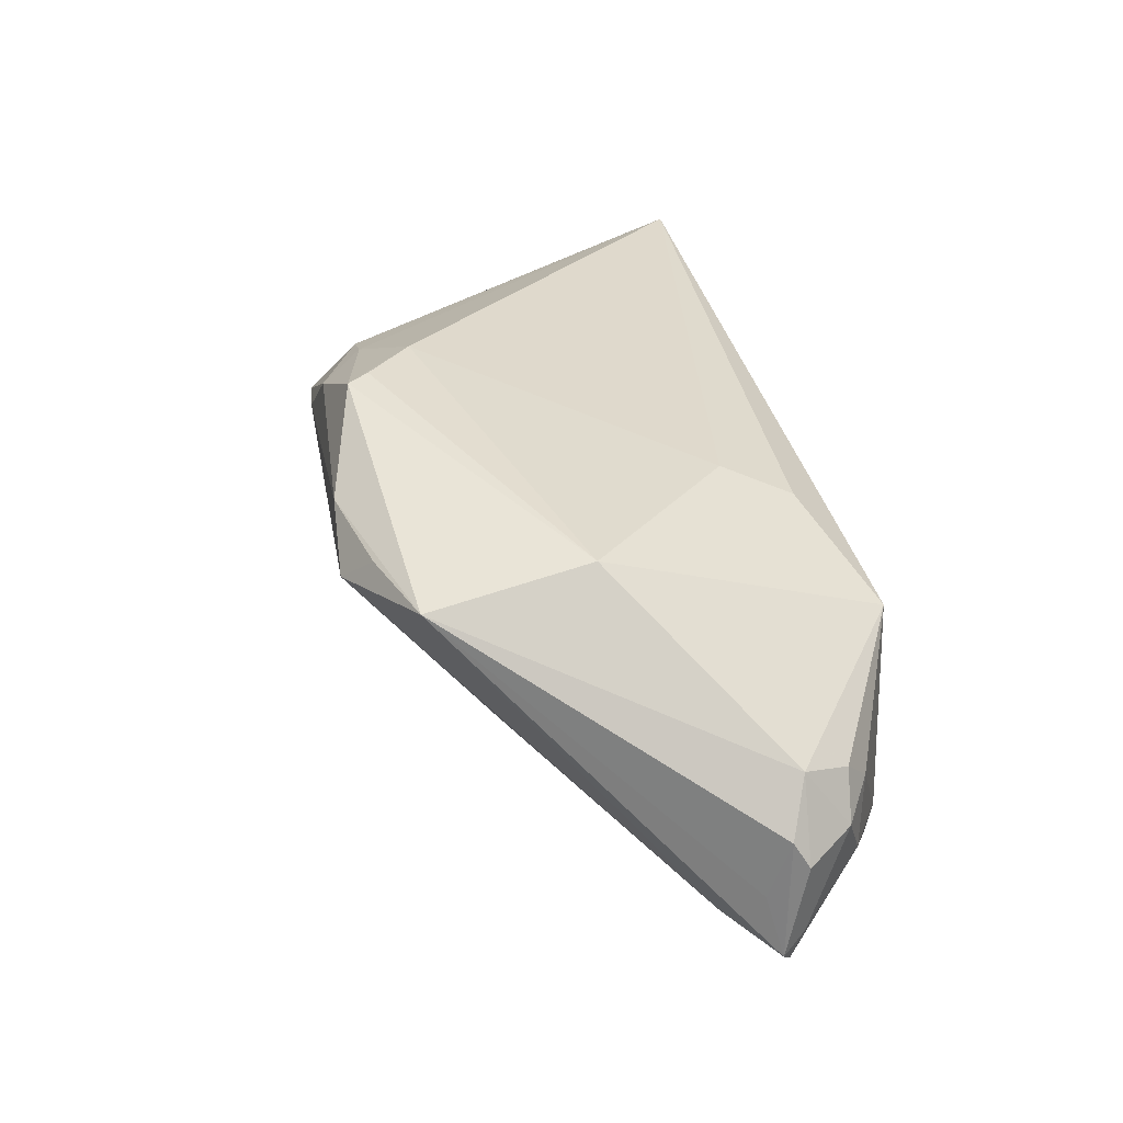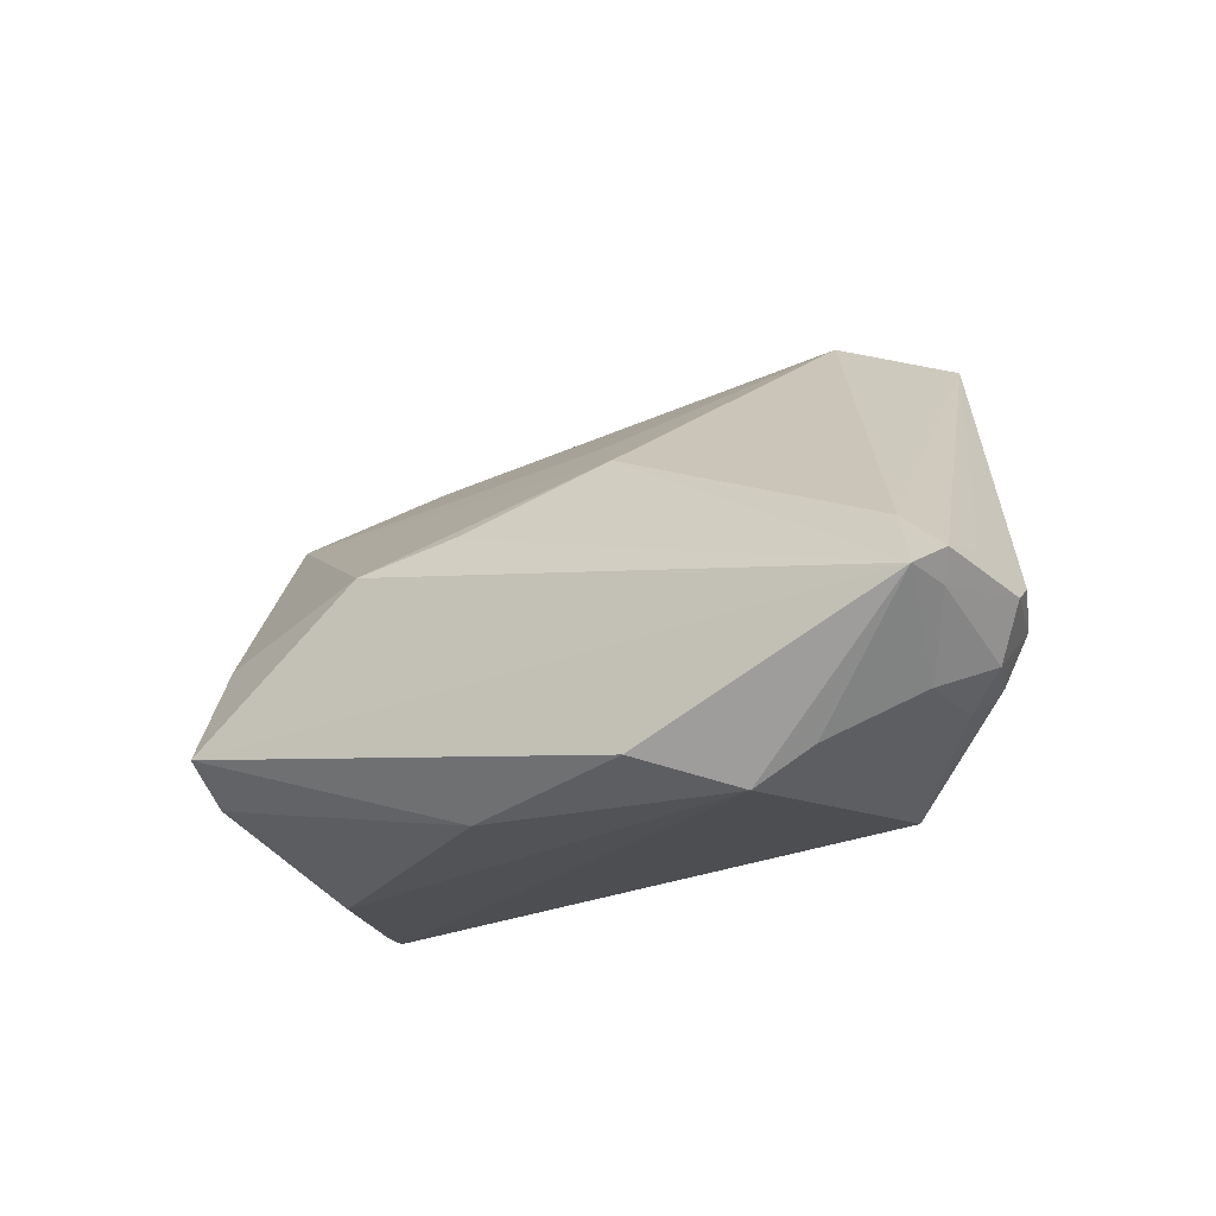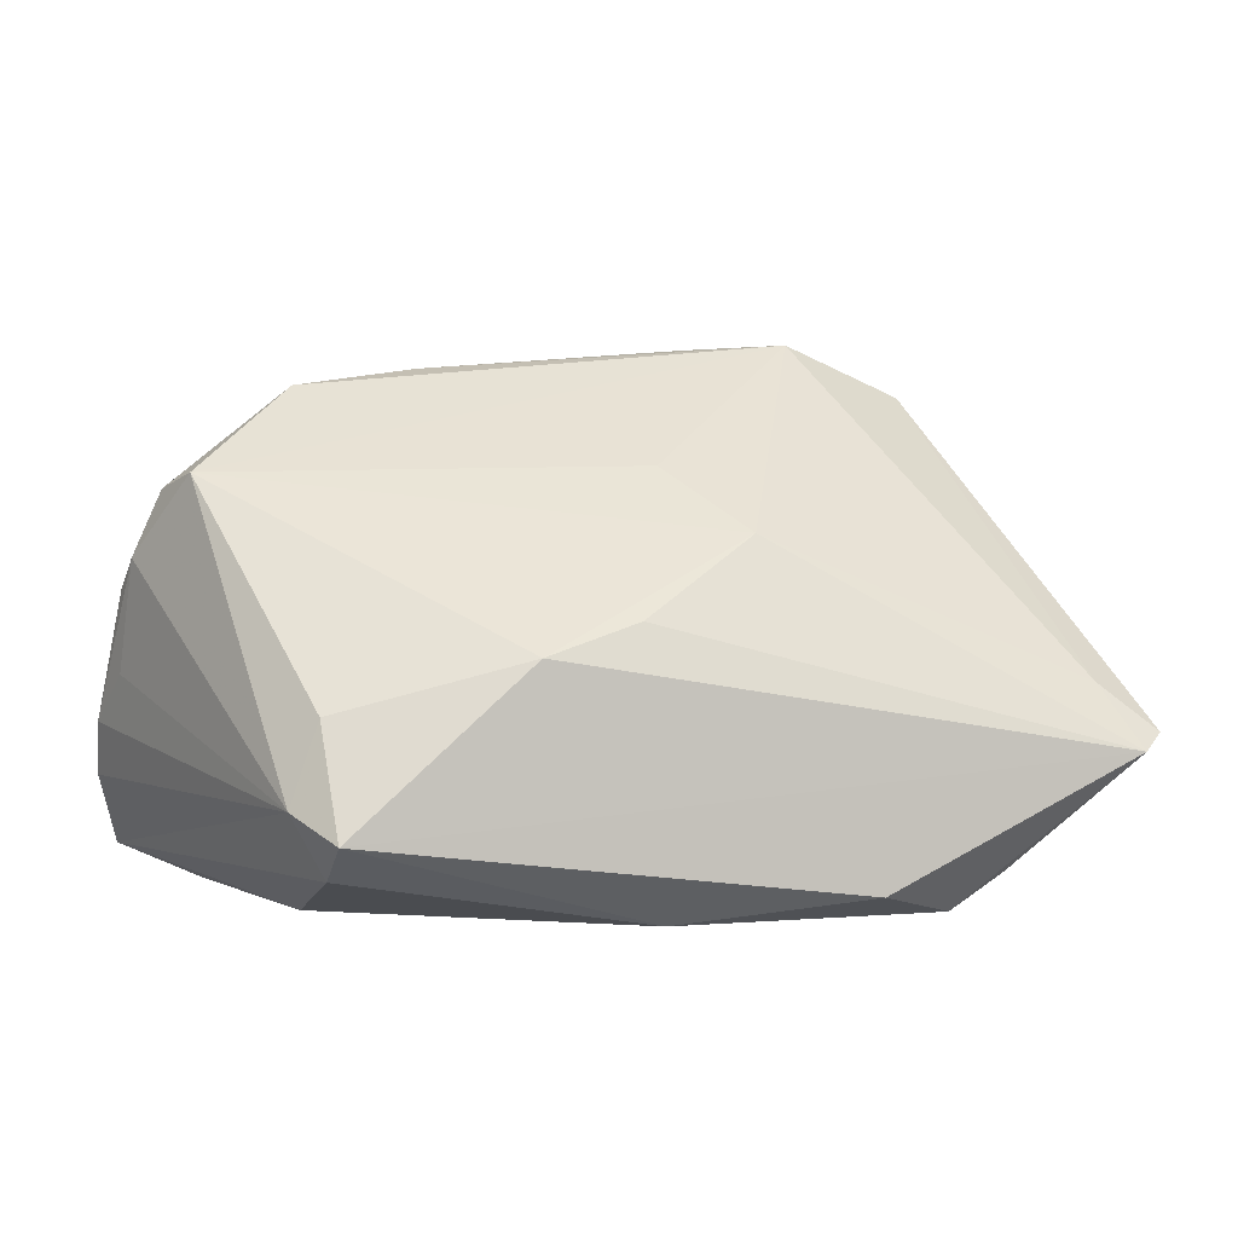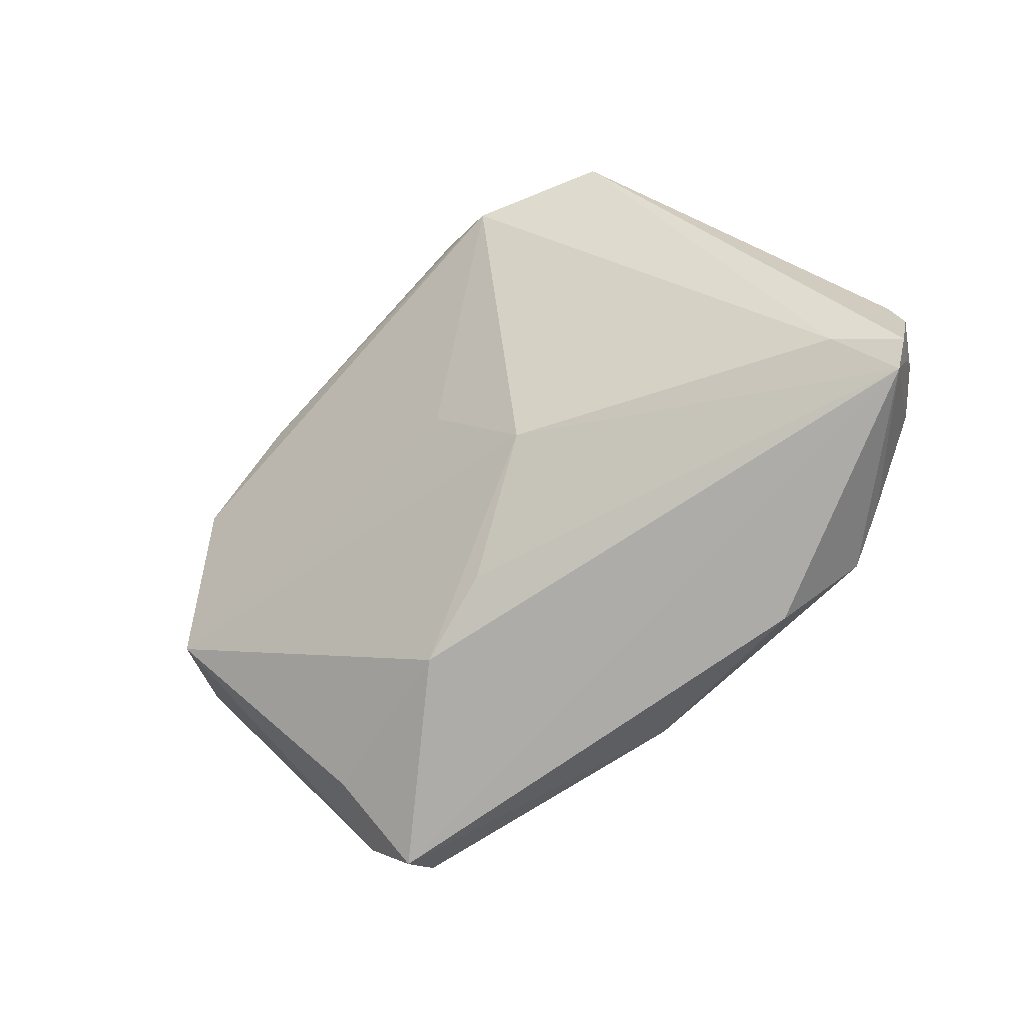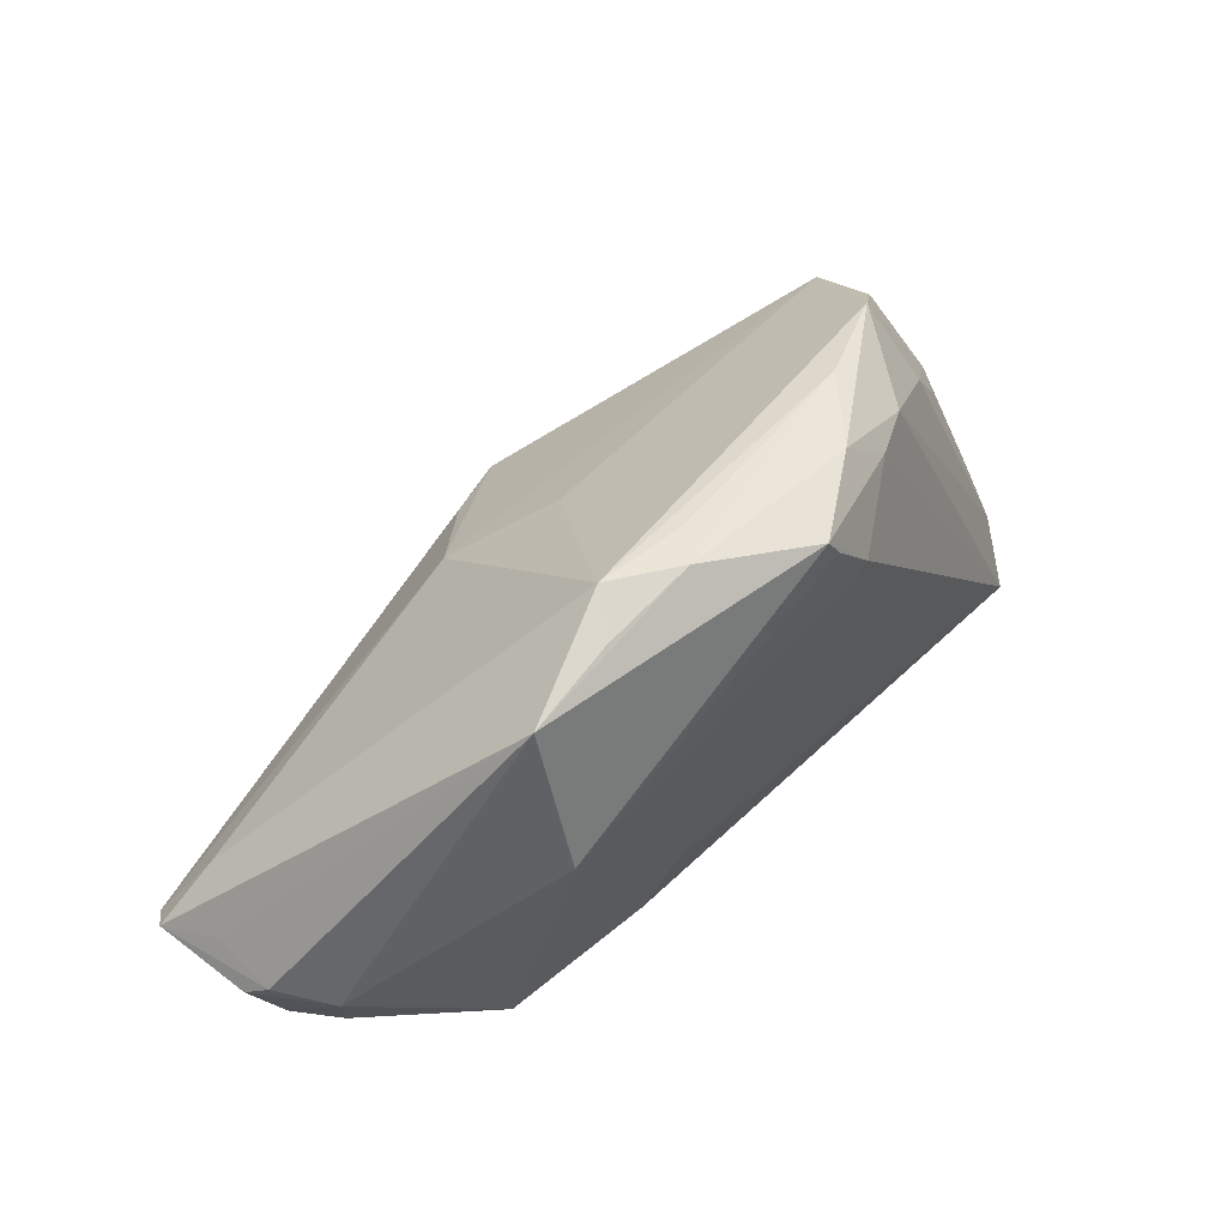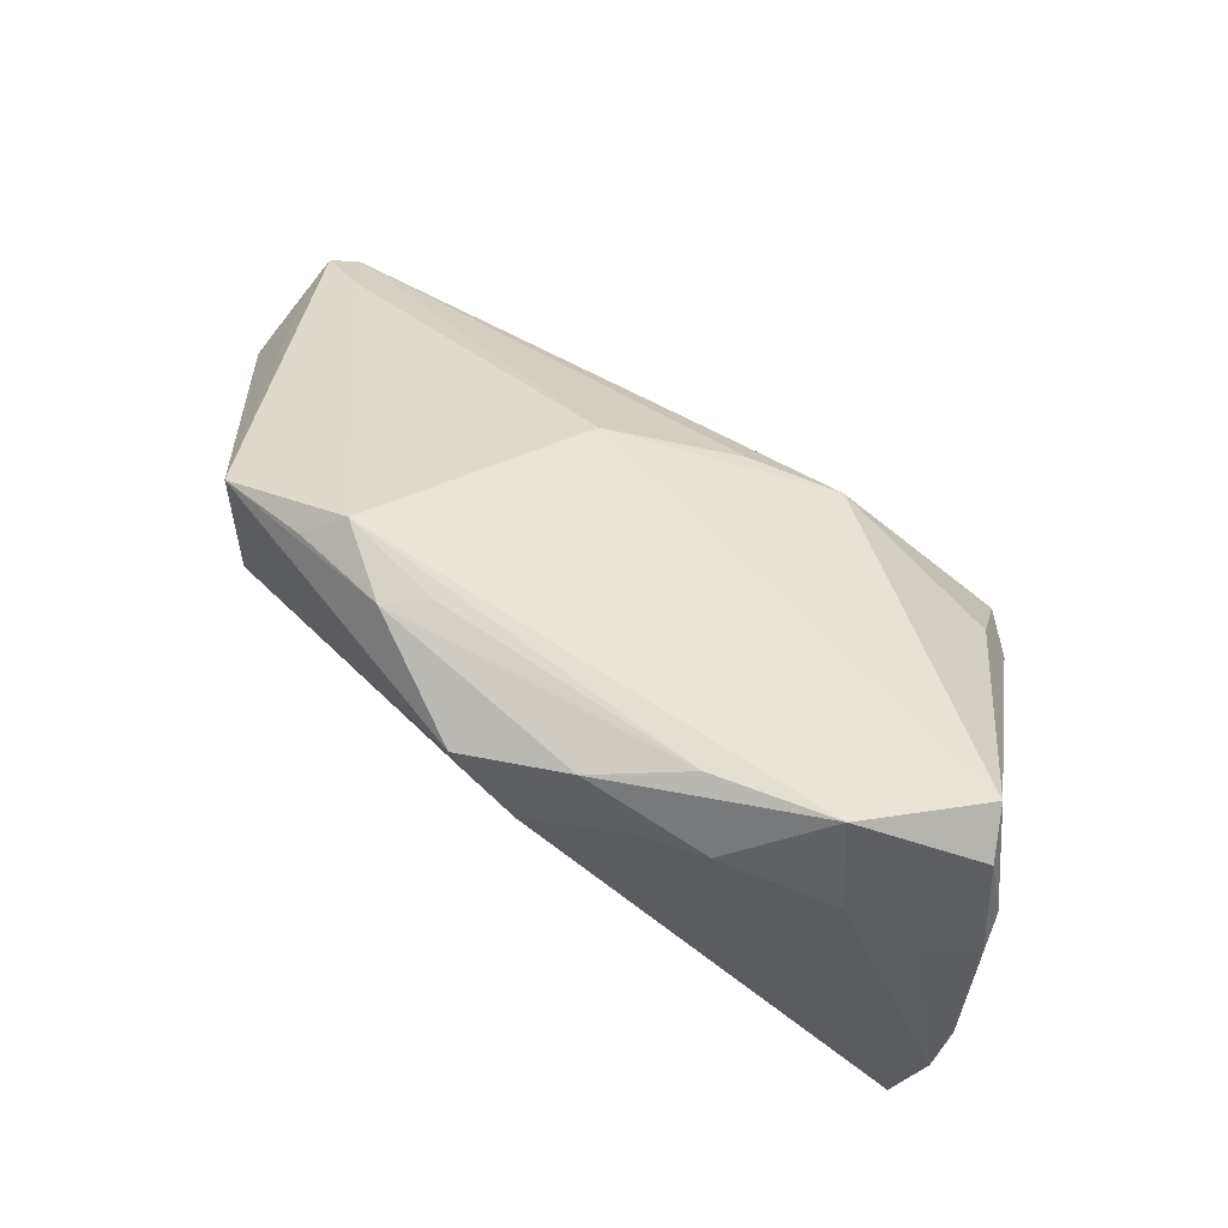
<metadata>
{"format":"obj","ext":"obj","renderer":"f3d","projection":"perspective","resolution":1024,"background":"white","views":[{"elev":24.4,"azim":-103.6,"up":"+Z"},{"elev":-19.2,"azim":-145.7,"up":"+Y"},{"elev":5.7,"azim":163.8,"up":"+Y"},{"elev":-72.7,"azim":-136.1,"up":"+Z"},{"elev":44.8,"azim":-60.2,"up":"+Y"},{"elev":74.6,"azim":30.2,"up":"+Y"}]}
</metadata>
<code>
v 0.05899 -0.01275 0.02118
v -0.05899 -0.01427 -0.013
v -0.05449 -0.01402 -0.02782
v 0.05642 -0.02906 0.02913
v 0.0383 -0.03233 -0.001065
v -0.01138 0.01094 -0.016
v -0.05538 -0.0202 -0.01036
v 0.03851 -0.01972 -0.02959
v 0.03887 -0.0245 -0.02366
v 0.04034 0.01526 0.01989
v 0.04996 0.005721 0.01828
v 0.0016 -0.03155 -0.02388
v -0.04092 0.02574 0.01439
v 0.05885 -0.01981 0.02505
v 0.03921 -0.007094 -0.02266
v -0.01276 0.03169 0.01573
v -0.0574 -0.0122 -0.02548
v 0.04286 -0.0168 -0.02383
v 0.02557 0.02255 0.02342
v 0.01627 -0.001079 -0.02733
v -0.02973 0.02912 0.01621
v -0.05681 -0.009947 -0.01748
v 0.004332 0.002216 -0.0244
v 0.05647 0.00368 0.01414
v -0.05283 -0.02046 -0.004193
v -0.02523 0.03233 0.01263
v -0.03995 -0.02834 -0.02136
v 0.05221 0.0157 0.007516
v -0.03664 -0.03026 0.007323
v -0.00367 0.02765 0.02836
v 0.00487 0.01863 0.02959
v 0.04965 0.01779 0.001179
v -0.05056 -0.006523 -0.02265
v -0.02196 -0.02856 -0.02959
v 0.03622 0.02745 0.01381
v -0.03269 -0.03233 -0.02238
v 0.05683 -0.006275 0.01405
v -0.00305 0.0182 -0.005329
v -0.01758 -0.01562 0.01891
v -0.03965 0.005477 0.0181
v 0.05555 0.007686 0.01008
v -0.001701 0.02485 0.02885
v -0.0506 -0.02315 -0.01649
v 0.0468 -0.03233 0.02001
v -0.01998 -0.02445 0.01533
v 0.02059 0.02941 0.01704
v -0.05574 -0.0153 -0.02329
v -0.05522 -0.01439 -0.002787
v -0.01765 0.03174 0.01919
v 0.009538 0.02906 0.02389
v -0.05844 -0.01229 -0.009818
v -0.05021 -0.02368 -0.007117
v 0.01731 0.02315 0.02542
f 6 32 20
f 35 32 26
f 23 6 20
f 26 6 33
f 17 13 33
f 33 13 26
f 26 32 38
f 38 6 26
f 32 6 38
f 26 13 21
f 17 51 22
f 22 13 17
f 51 13 22
f 19 4 14
f 50 19 35
f 31 39 4
f 29 4 45
f 4 39 45
f 42 31 30
f 29 45 40
f 40 45 39
f 30 13 40
f 40 42 30
f 39 31 40
f 31 42 40
f 3 34 36
f 3 23 20
f 17 33 3
f 6 23 3
f 3 33 6
f 44 4 29
f 44 5 4
f 29 36 44
f 36 5 44
f 14 4 18
f 2 51 17
f 52 36 29
f 25 52 29
f 7 52 25
f 32 35 28
f 35 24 28
f 10 19 14
f 35 19 10
f 10 24 35
f 46 35 26
f 46 50 35
f 4 19 53
f 53 31 4
f 30 31 53
f 53 50 30
f 19 50 53
f 48 13 51
f 48 40 13
f 29 40 48
f 51 2 48
f 48 25 29
f 48 2 7
f 7 25 48
f 36 52 43
f 43 52 7
f 14 18 1
f 41 18 32
f 32 28 41
f 41 28 24
f 24 1 41
f 20 32 15
f 32 18 15
f 50 46 49
f 30 50 49
f 26 21 49
f 49 13 30
f 49 21 13
f 27 3 36
f 36 43 27
f 27 43 3
f 17 3 47
f 3 43 47
f 47 43 7
f 47 2 17
f 7 2 47
f 24 10 11
f 11 1 24
f 11 10 14
f 14 1 11
f 12 5 36
f 36 34 12
f 37 1 18
f 18 41 37
f 37 41 1
f 16 46 26
f 26 49 16
f 16 49 46
f 5 12 9
f 4 5 9
f 9 18 4
f 18 9 8
f 8 15 18
f 8 12 34
f 8 9 12
f 20 15 8
f 8 3 20
f 34 3 8

</code>
